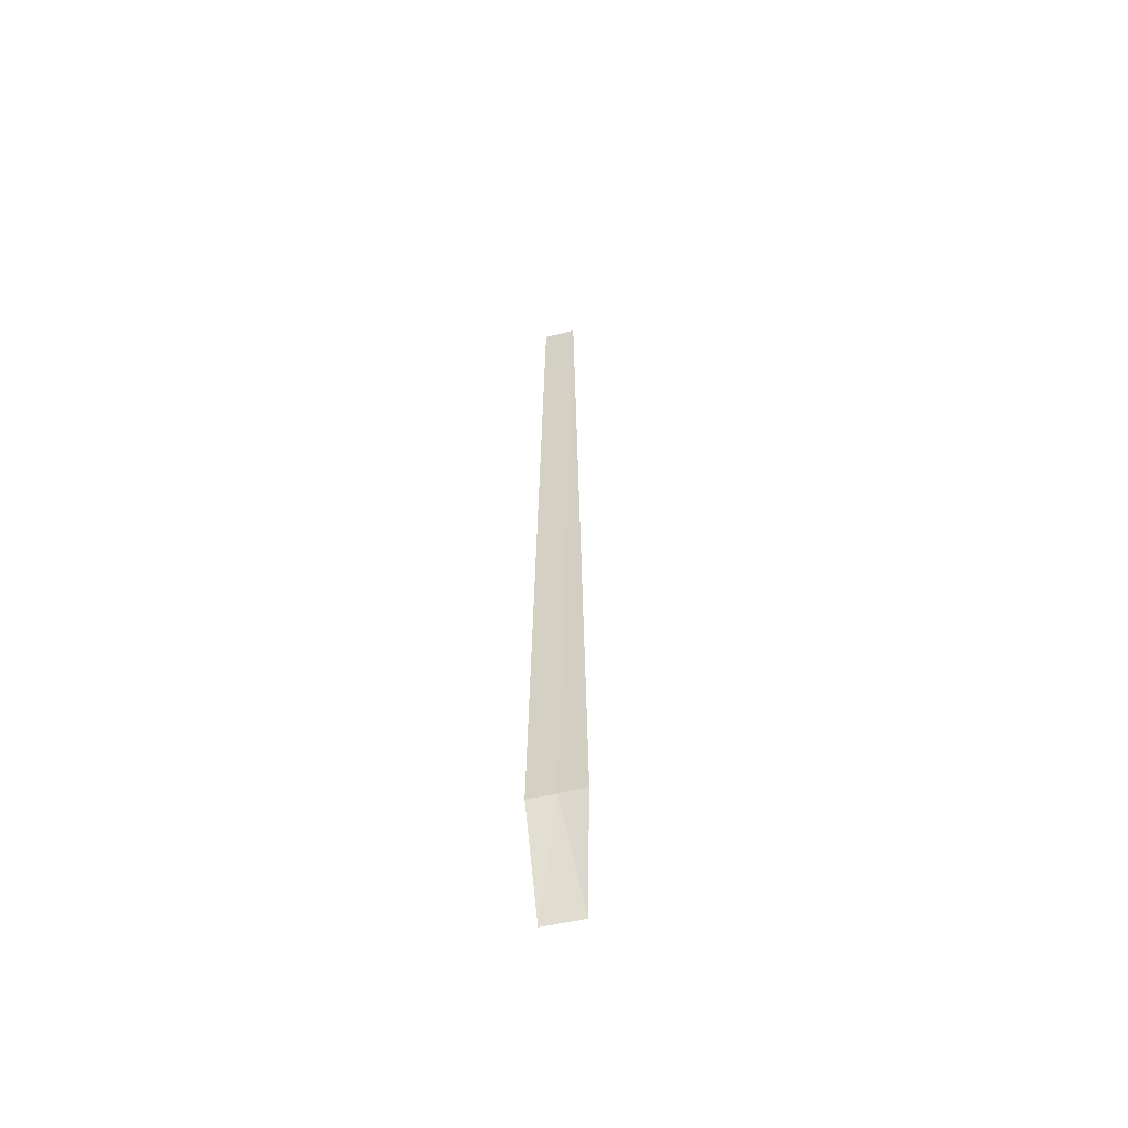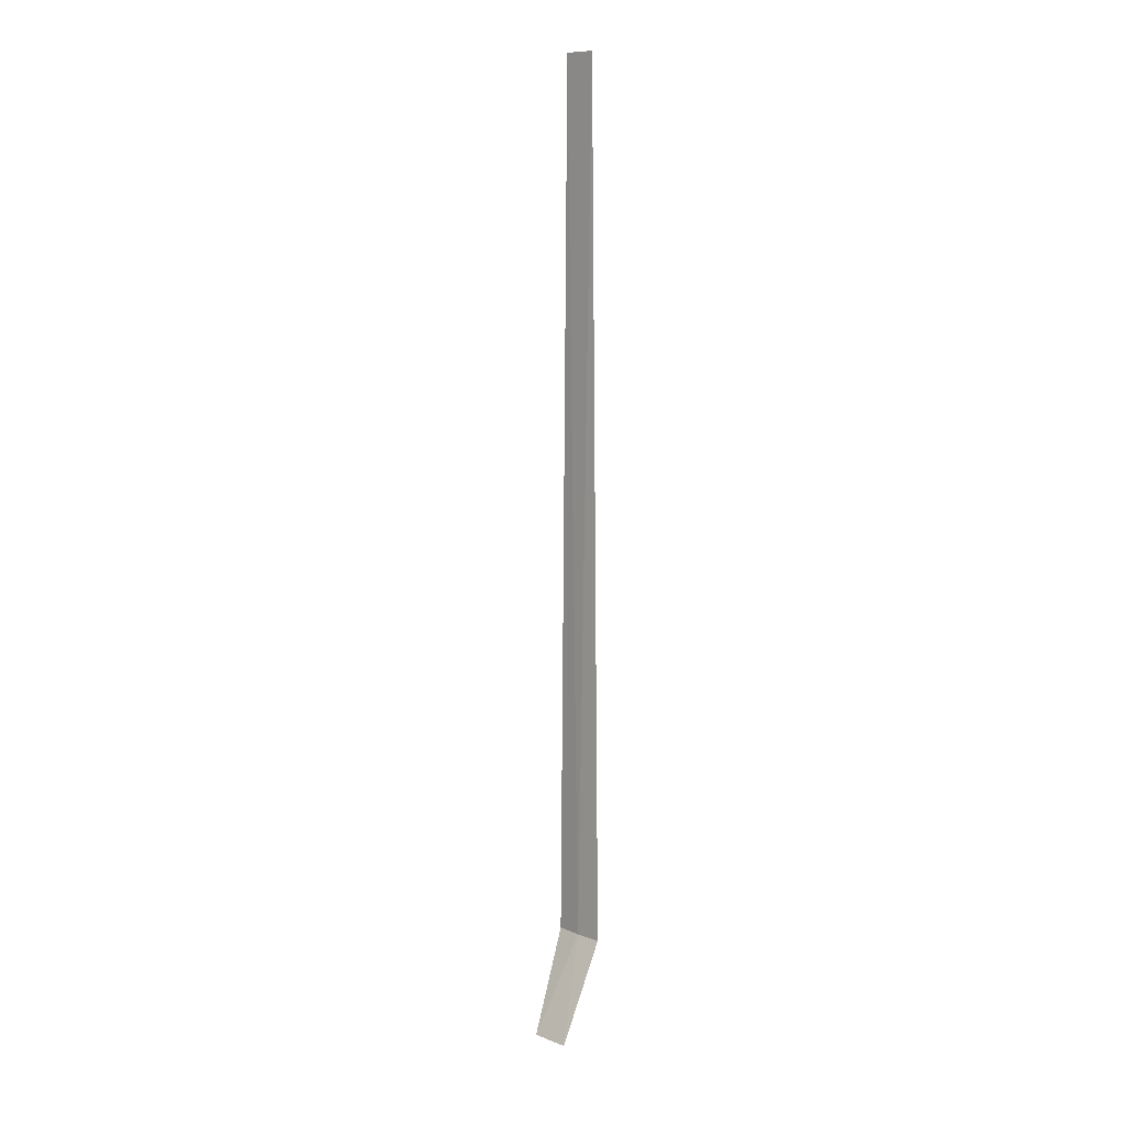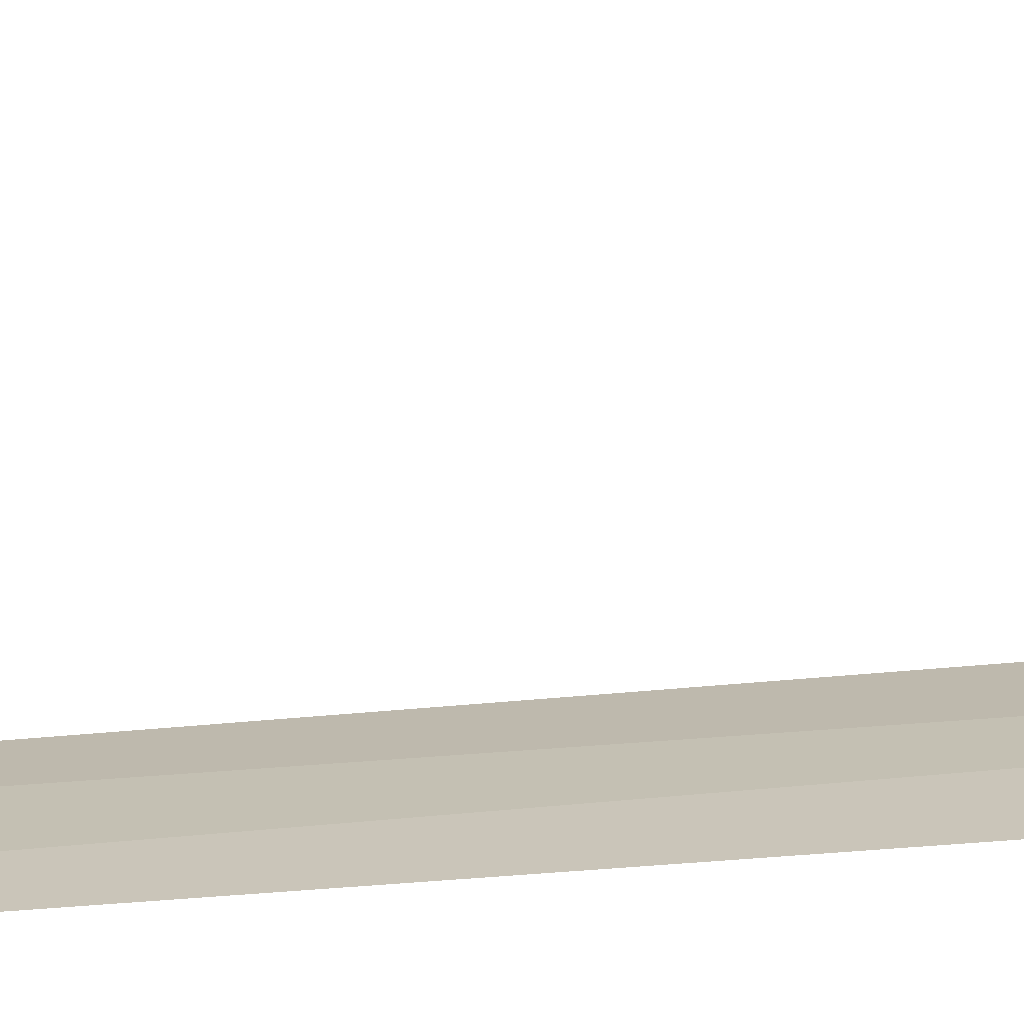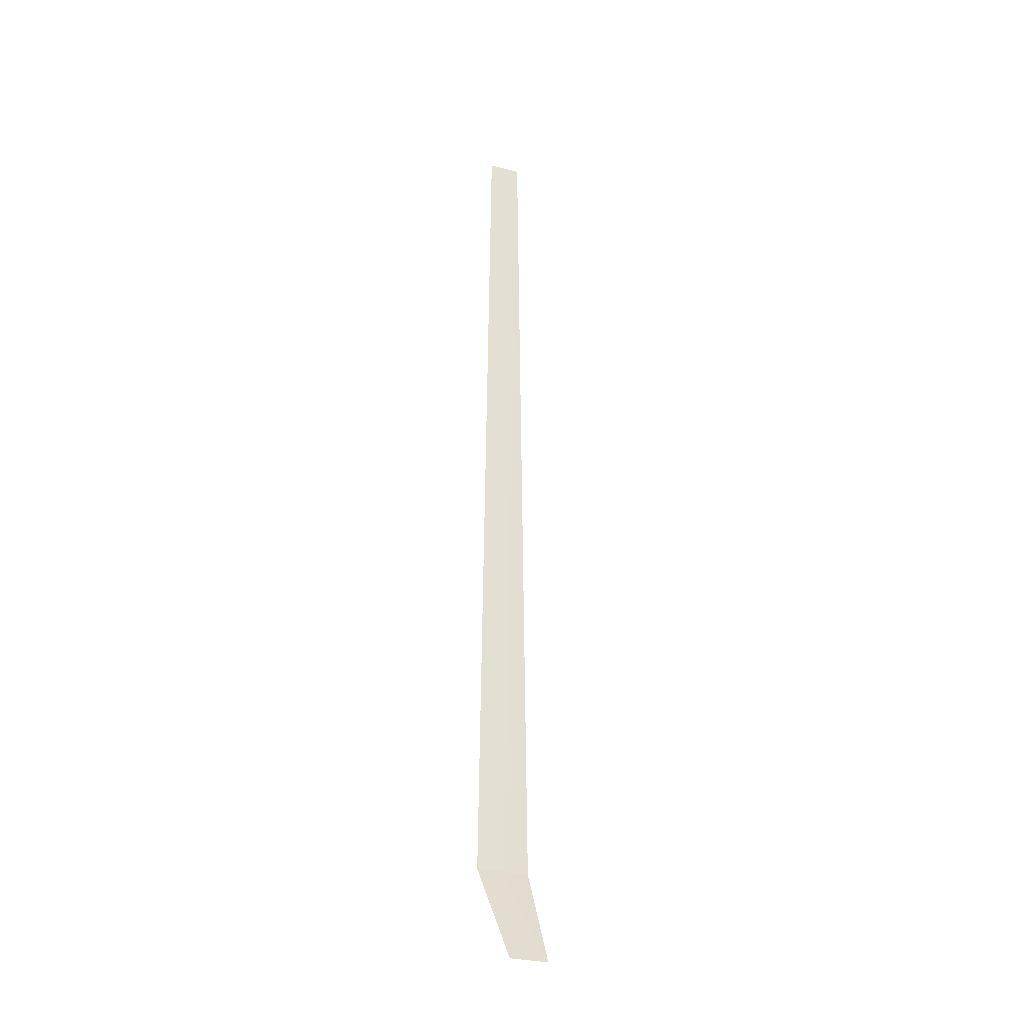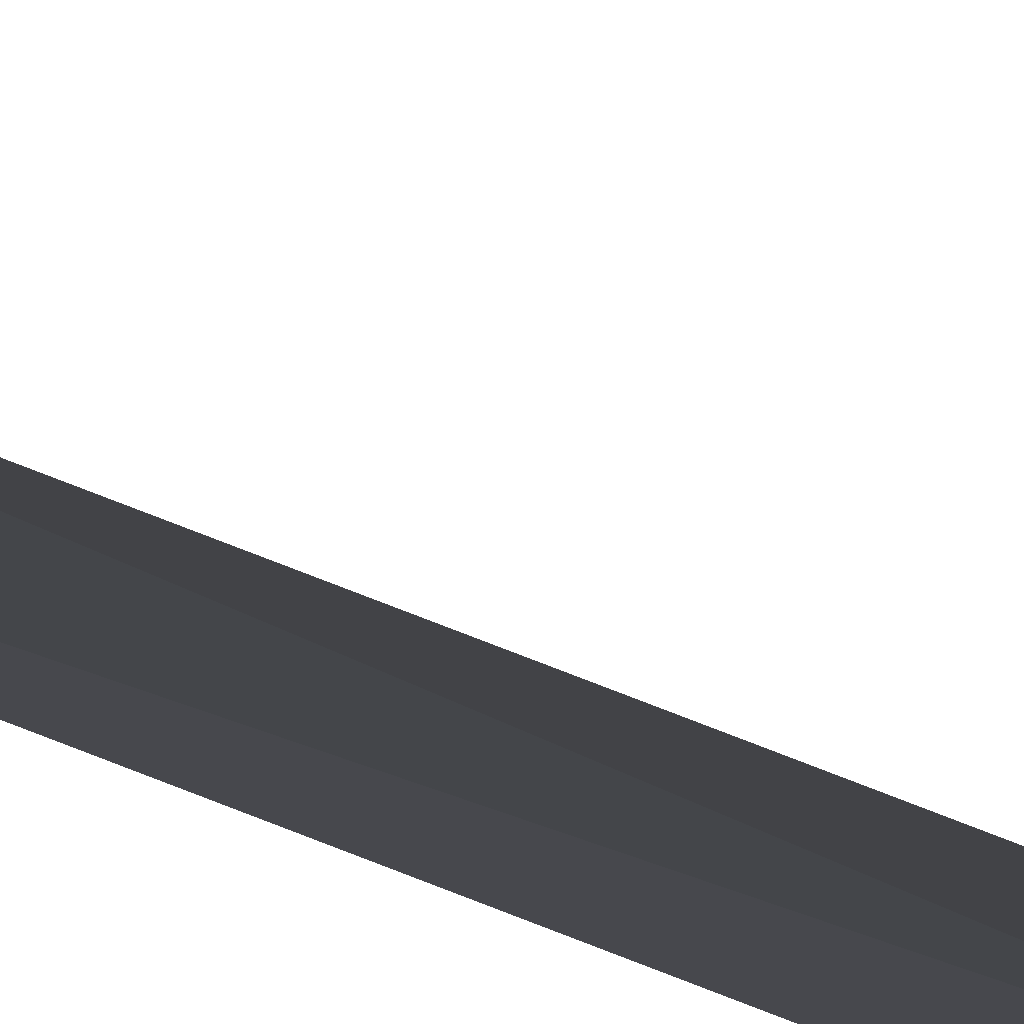
<metadata>
{"format":"obj","ext":"obj","renderer":"f3d","projection":"perspective","resolution":1024,"background":"white","views":[{"elev":-58.6,"azim":19.9,"up":"+Z"},{"elev":10.0,"azim":-129.1,"up":"+Z"},{"elev":23.6,"azim":79.7,"up":"+Y"},{"elev":-28.3,"azim":164.2,"up":"+Z"},{"elev":-6.8,"azim":15.8,"up":"+Y"}]}
</metadata>
<code>
v 27.88 -24.05 86.5
v 27.46 -24.12 86.5
v 27.62 -24.09 100
v 28.13 -24.04 100
v 28.28 -24.03 86.5
v 27.98 -23.29 85
v 27.38 -23.37 85
f 1 3 2
f 1 5 4
f 1 4 3
f 1 6 5
f 1 2 7
f 1 7 6

</code>
